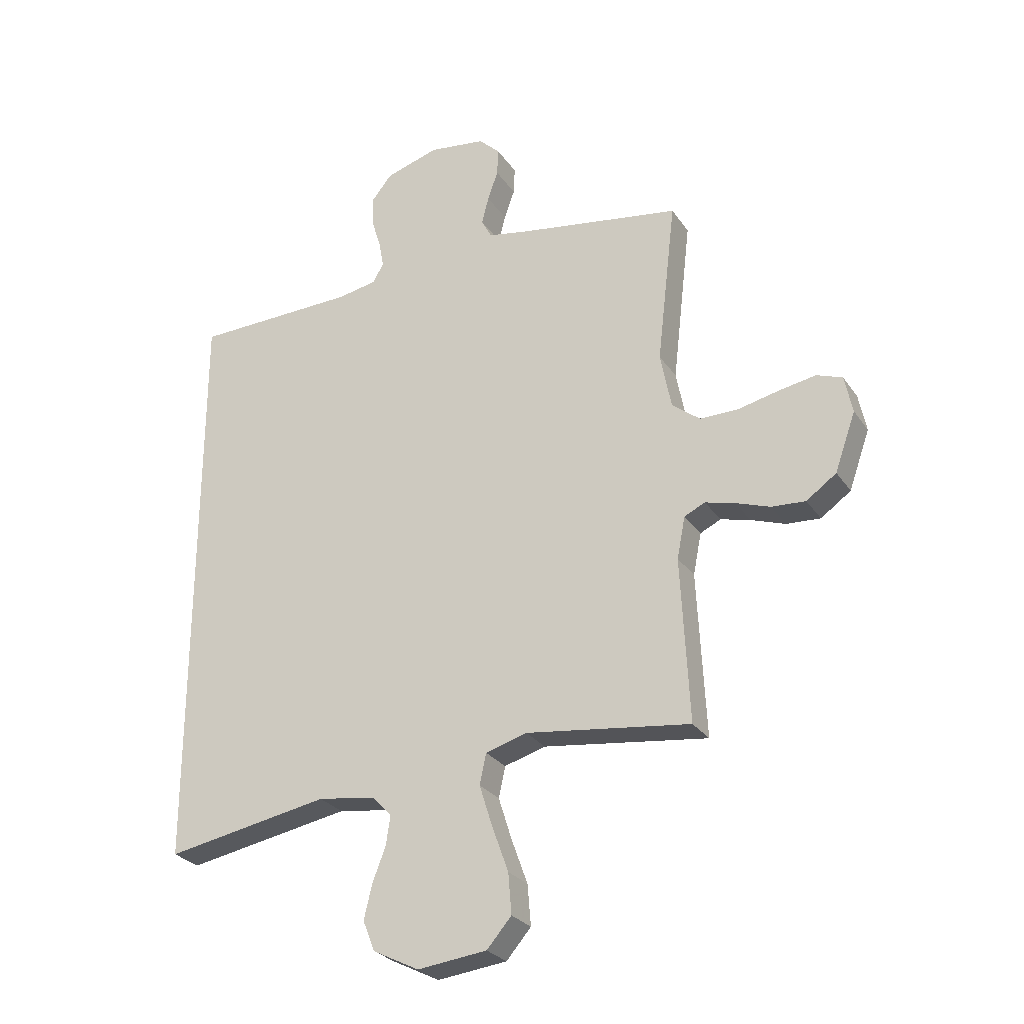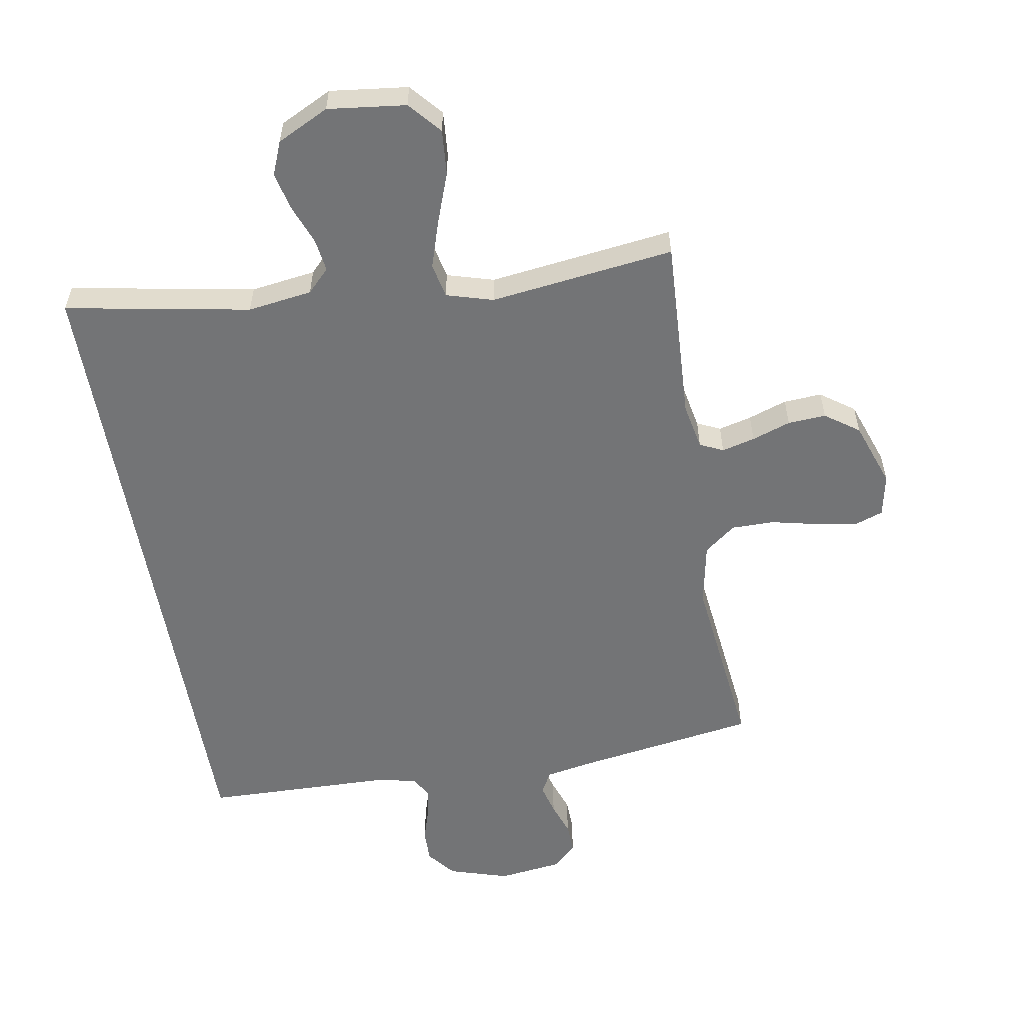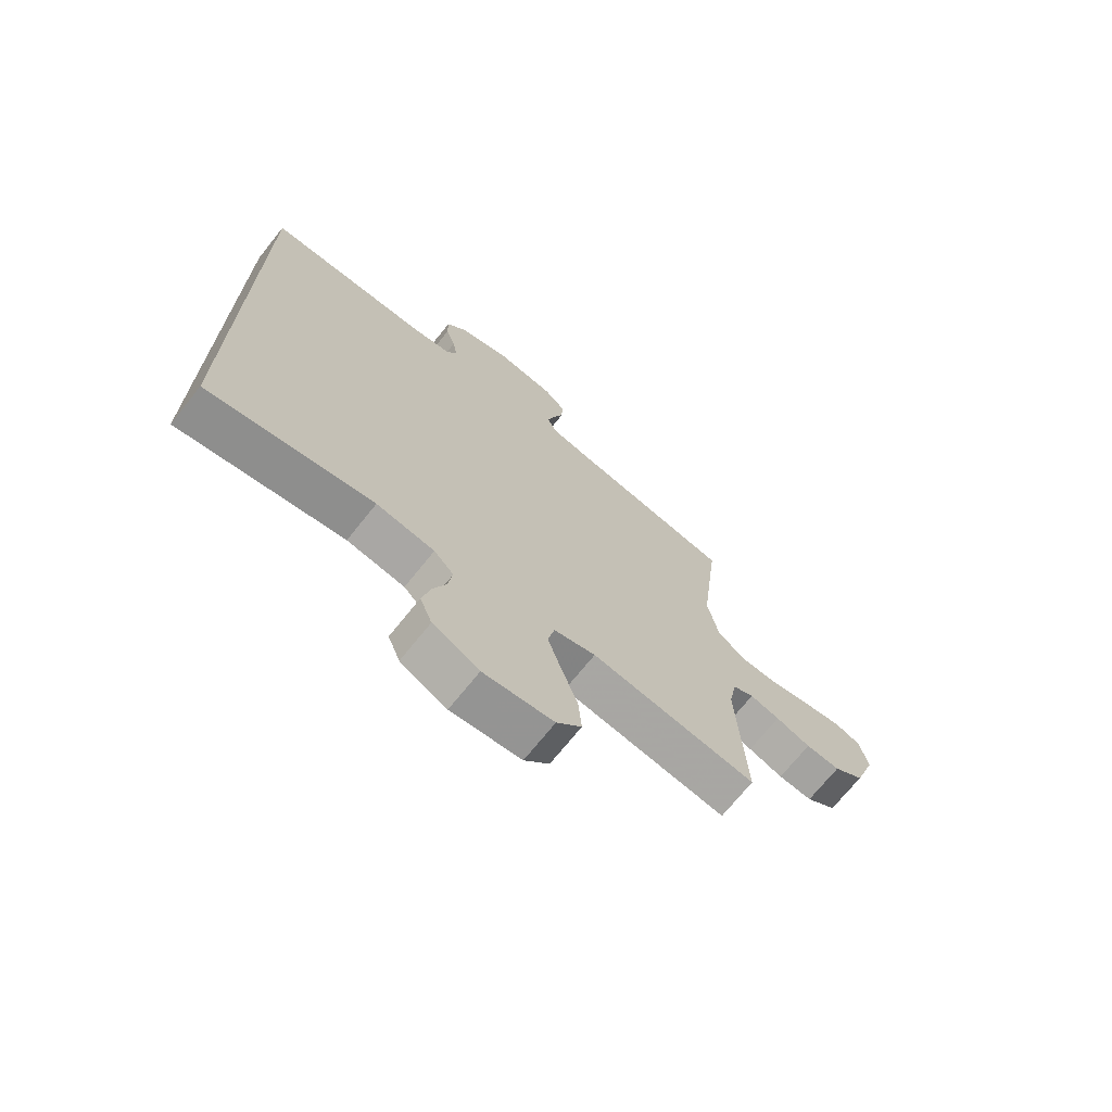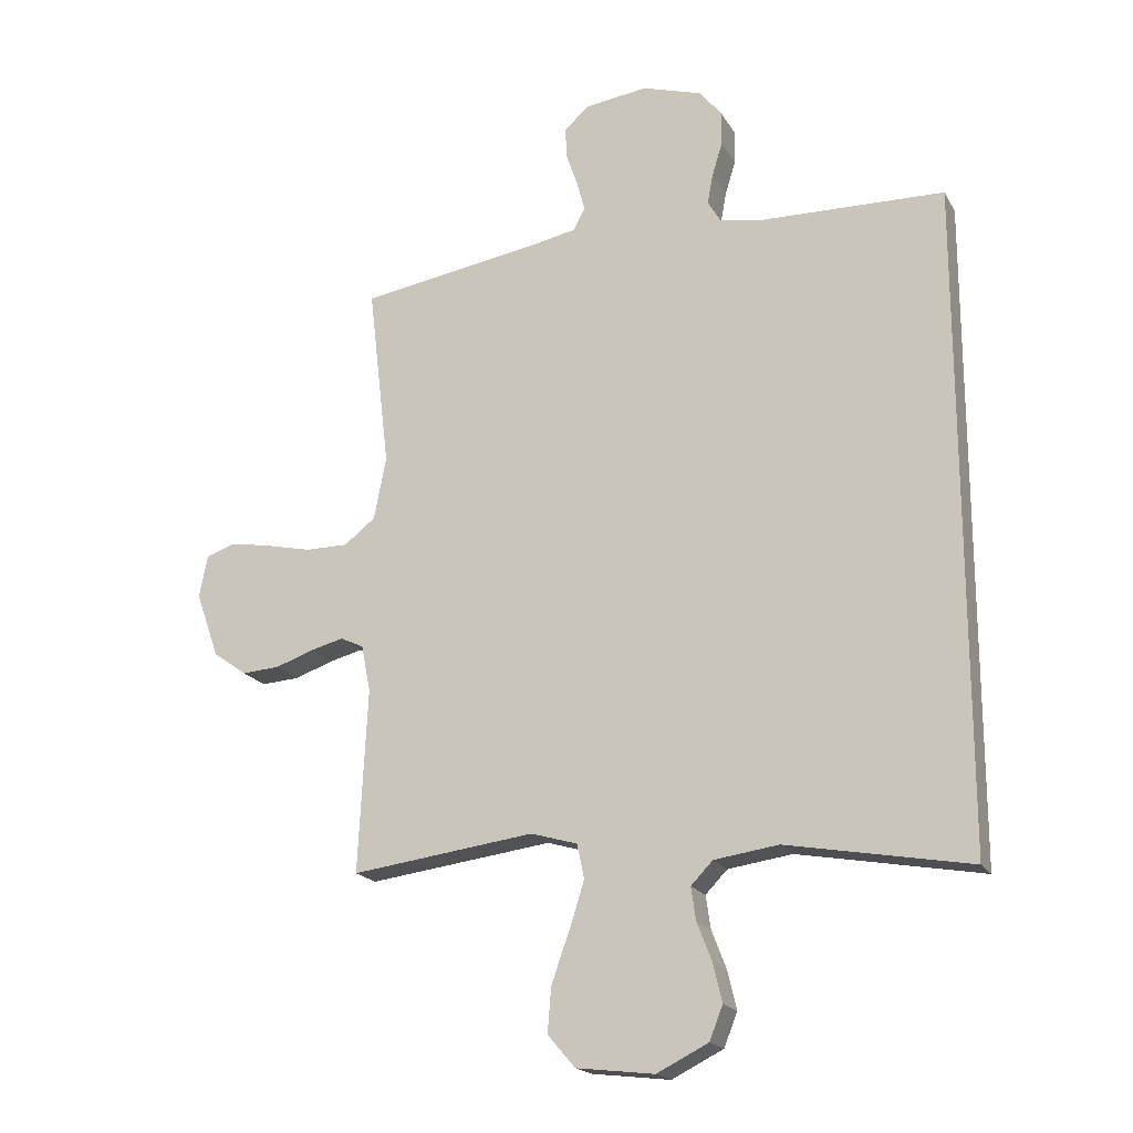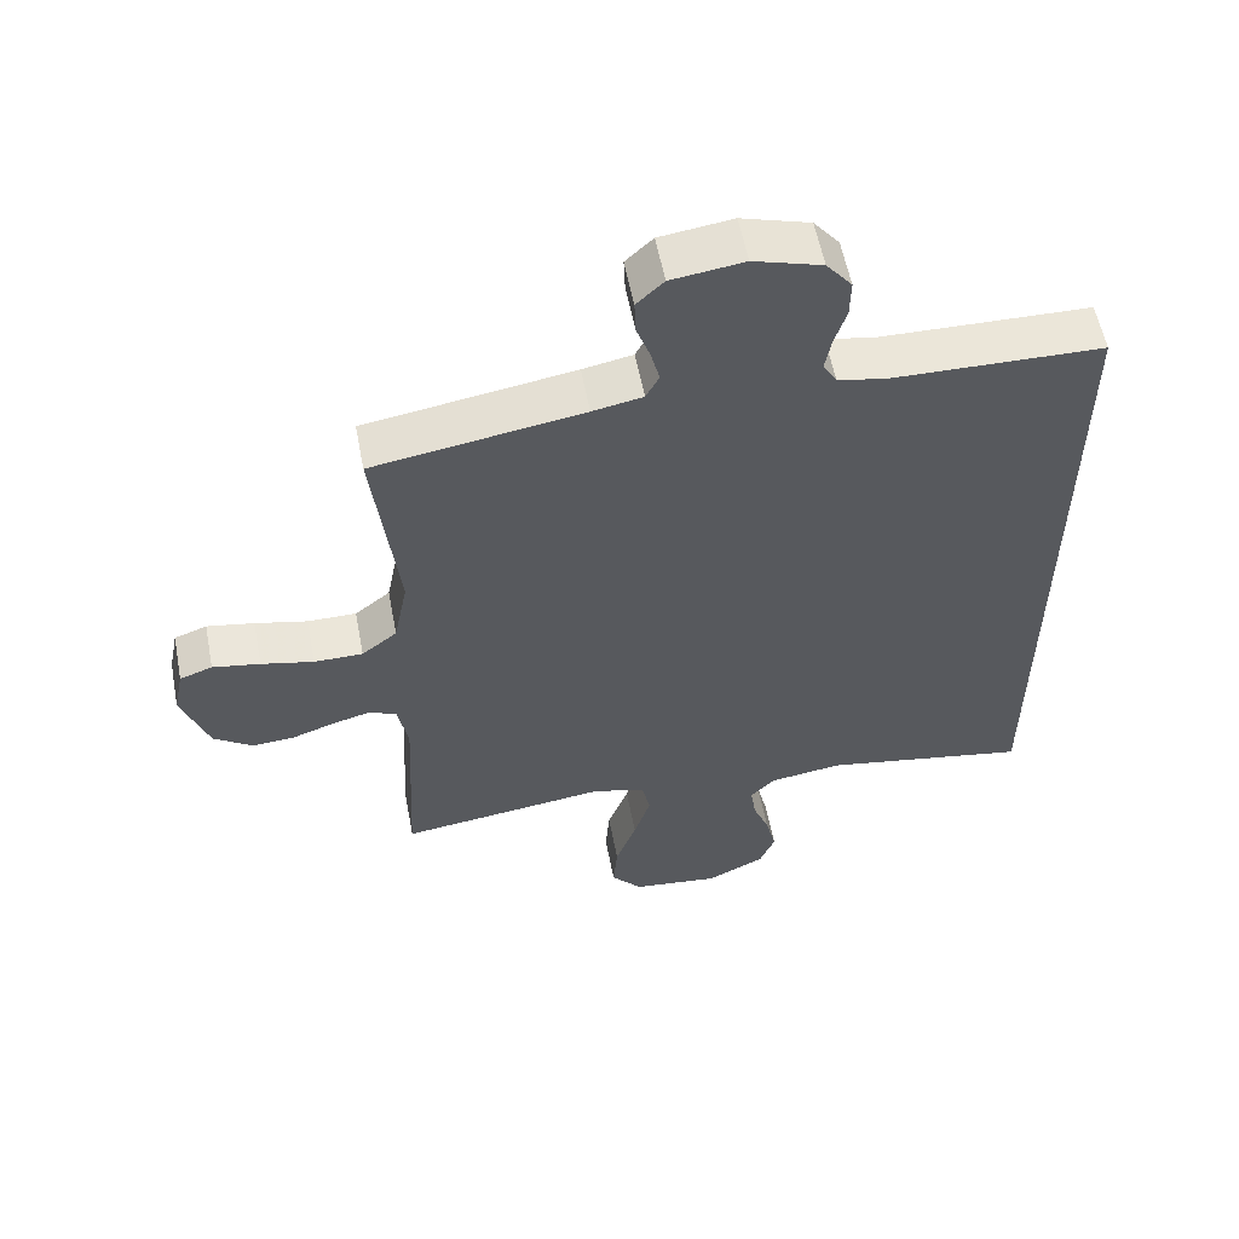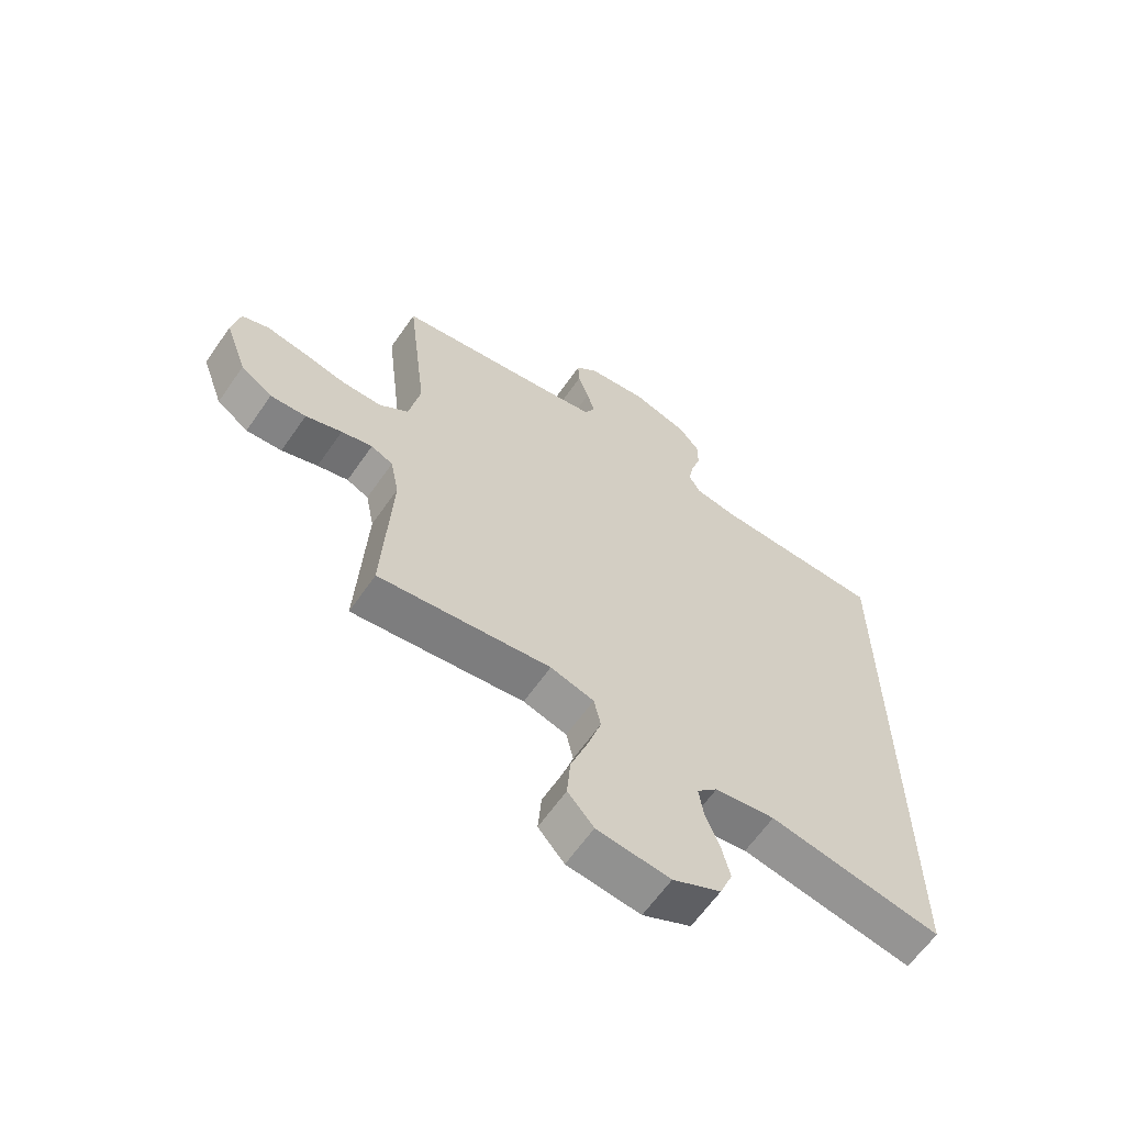
<metadata>
{"format":"obj","ext":"obj","renderer":"f3d","projection":"perspective","resolution":1024,"background":"white","views":[{"elev":-27.3,"azim":-152.9,"up":"+Z"},{"elev":-56.1,"azim":-170.3,"up":"+Y"},{"elev":-70.9,"azim":141.3,"up":"+Z"},{"elev":-18.9,"azim":21.5,"up":"+Z"},{"elev":57.4,"azim":-10.9,"up":"+Z"},{"elev":-63.0,"azim":-34.7,"up":"+Z"}]}
</metadata>
<code>
v 0.5 0.07 -0.565
v 0.2 0.07 -0.511
v 0.095 0.07 -0.526
v 0.059 0.07 -0.563
v 0.067 0.07 -0.617
v 0.091 0.07 -0.679
v 0.106 0.07 -0.742
v 0.084 0.07 -0.797
v 0 0.07 -0.839
v -0.127 0.07 -0.824
v -0.172 0.07 -0.772
v -0.166 0.07 -0.698
v -0.136 0.07 -0.615
v -0.112 0.07 -0.539
v -0.124 0.07 -0.483
v -0.2 0.07 -0.461
v -0.5 0.07 -0.5
v -0.485 0.07 -0.2
v -0.5 0.07 -0.124
v -0.538 0.07 -0.106
v -0.592 0.07 -0.12
v -0.655 0.07 -0.142
v -0.717 0.07 -0.146
v -0.772 0.07 -0.107
v -0.81 0.07 0
v -0.796 0.07 0.069
v -0.749 0.07 0.086
v -0.681 0.07 0.074
v -0.606 0.07 0.057
v -0.536 0.07 0.057
v -0.485 0.07 0.097
v -0.465 0.07 0.2
v -0.5 0.07 0.5
v -0.2 0.07 0.548
v -0.128 0.07 0.562
v -0.109 0.07 0.598
v -0.122 0.07 0.648
v -0.141 0.07 0.702
v -0.143 0.07 0.752
v -0.104 0.07 0.789
v 0 0.07 0.803
v 0.098 0.07 0.773
v 0.135 0.07 0.727
v 0.134 0.07 0.672
v 0.117 0.07 0.617
v 0.108 0.07 0.568
v 0.128 0.07 0.533
v 0.2 0.07 0.52
v 0.5 0.07 0.513
v 0.5 0 -0.565
v 0.2 0 -0.511
v 0.095 0 -0.526
v 0.059 0 -0.563
v 0.067 0 -0.617
v 0.091 0 -0.679
v 0.106 0 -0.742
v 0.084 0 -0.797
v 0 0 -0.839
v -0.127 0 -0.824
v -0.172 0 -0.772
v -0.166 0 -0.698
v -0.136 0 -0.615
v -0.112 0 -0.539
v -0.124 0 -0.483
v -0.2 0 -0.461
v -0.5 0 -0.5
v -0.485 0 -0.2
v -0.5 0 -0.124
v -0.538 0 -0.106
v -0.592 0 -0.12
v -0.655 0 -0.142
v -0.717 0 -0.146
v -0.772 0 -0.107
v -0.81 0 0
v -0.796 0 0.069
v -0.749 0 0.086
v -0.681 0 0.074
v -0.606 0 0.057
v -0.536 0 0.057
v -0.485 0 0.097
v -0.465 0 0.2
v -0.5 0 0.5
v -0.2 0 0.548
v -0.128 0 0.562
v -0.109 0 0.598
v -0.122 0 0.648
v -0.141 0 0.702
v -0.143 0 0.752
v -0.104 0 0.789
v 0 0 0.803
v 0.098 0 0.773
v 0.135 0 0.727
v 0.134 0 0.672
v 0.117 0 0.617
v 0.108 0 0.568
v 0.128 0 0.533
v 0.2 0 0.52
v 0.5 0 0.513
f 48 49 1 2
f 47 48 2 3
f 46 47 3 4
f 42 43 44 45
f 42 45 46
f 41 42 46 4
f 37 38 39 40
f 36 37 40 41
f 35 36 41 4
f 32 33 34
f 31 32 34 35
f 26 27 28 29
f 24 25 26 29
f 24 29 30
f 21 22 23 24
f 20 21 24 30
f 19 20 30 31
f 16 17 18
f 15 16 18 19
f 10 11 12 13
f 10 13 14
f 9 10 14
f 8 9 14 15
f 5 6 7 8
f 4 5 8 15
f 19 31 35
f 4 15 19 35
f 51 50 98 97
f 52 51 97 96
f 53 52 96 95
f 94 93 92 91
f 95 94 91
f 53 95 91 90
f 89 88 87 86
f 90 89 86 85
f 53 90 85 84
f 83 82 81
f 84 83 81 80
f 78 77 76 75
f 78 75 74 73
f 79 78 73
f 73 72 71 70
f 79 73 70 69
f 80 79 69 68
f 67 66 65
f 68 67 65 64
f 62 61 60 59
f 63 62 59
f 63 59 58
f 64 63 58 57
f 57 56 55 54
f 64 57 54 53
f 84 80 68
f 84 68 64 53
f 1 50 51 2
f 2 51 52 3
f 3 52 53 4
f 4 53 54 5
f 5 54 55 6
f 6 55 56 7
f 7 56 57 8
f 8 57 58 9
f 9 58 59 10
f 10 59 60 11
f 11 60 61 12
f 12 61 62 13
f 13 62 63 14
f 14 63 64 15
f 15 64 65 16
f 16 65 66 17
f 17 66 67 18
f 18 67 68 19
f 19 68 69 20
f 20 69 70 21
f 21 70 71 22
f 22 71 72 23
f 23 72 73 24
f 24 73 74 25
f 25 74 75 26
f 26 75 76 27
f 27 76 77 28
f 28 77 78 29
f 29 78 79 30
f 30 79 80 31
f 31 80 81 32
f 32 81 82 33
f 33 82 83 34
f 34 83 84 35
f 35 84 85 36
f 36 85 86 37
f 37 86 87 38
f 38 87 88 39
f 39 88 89 40
f 40 89 90 41
f 41 90 91 42
f 42 91 92 43
f 43 92 93 44
f 44 93 94 45
f 45 94 95 46
f 46 95 96 47
f 47 96 97 48
f 48 97 98 49
f 49 98 50 1

</code>
